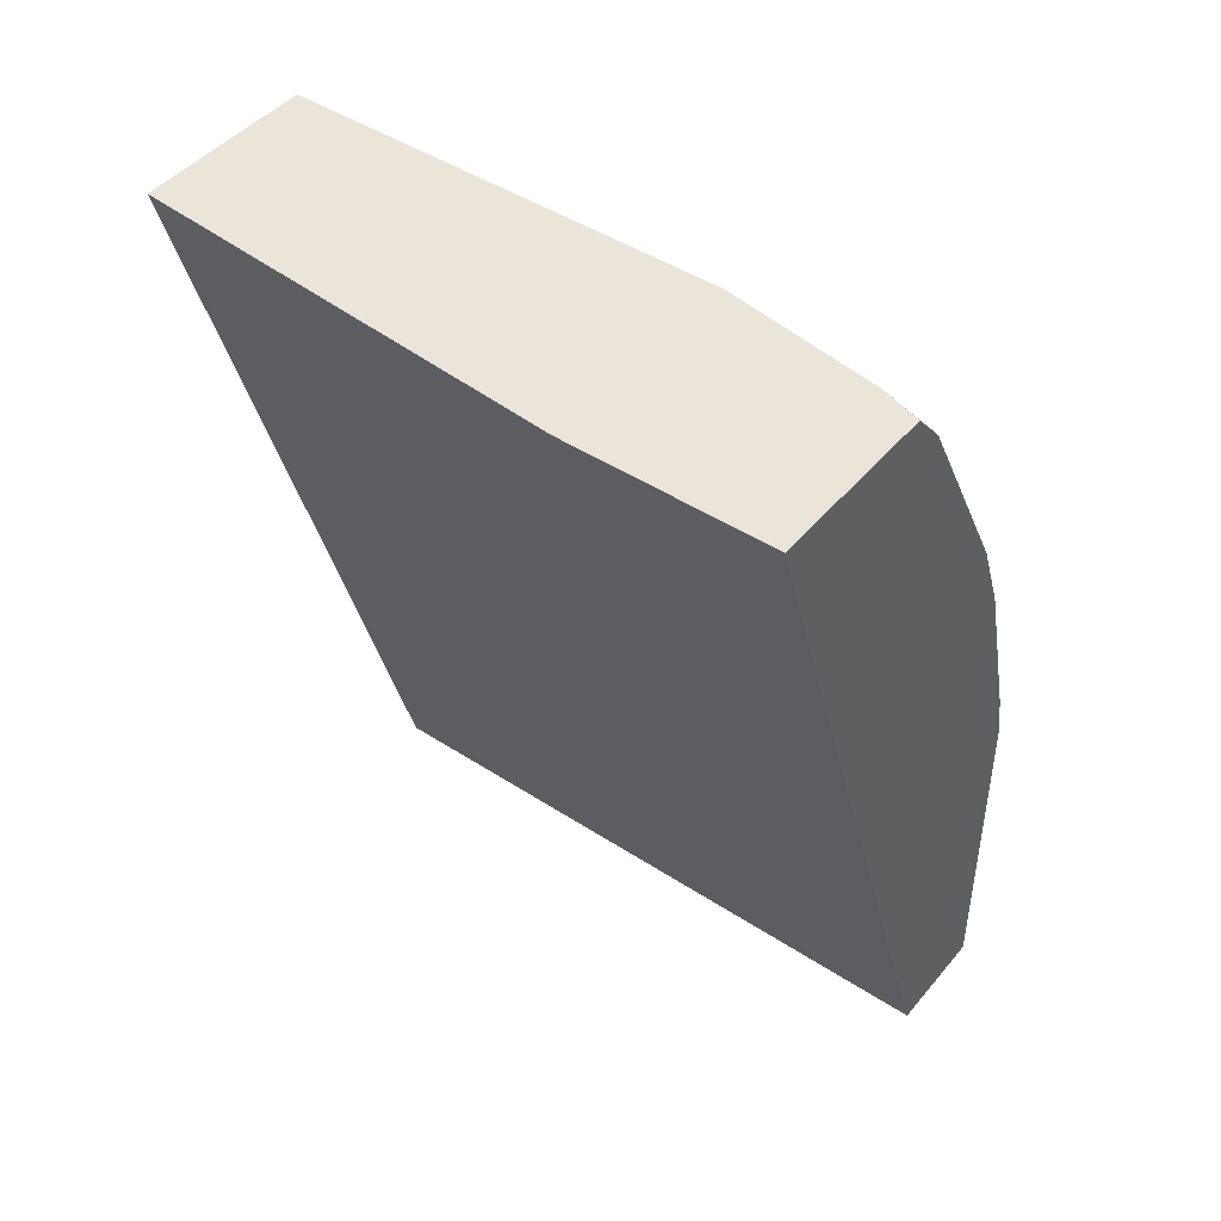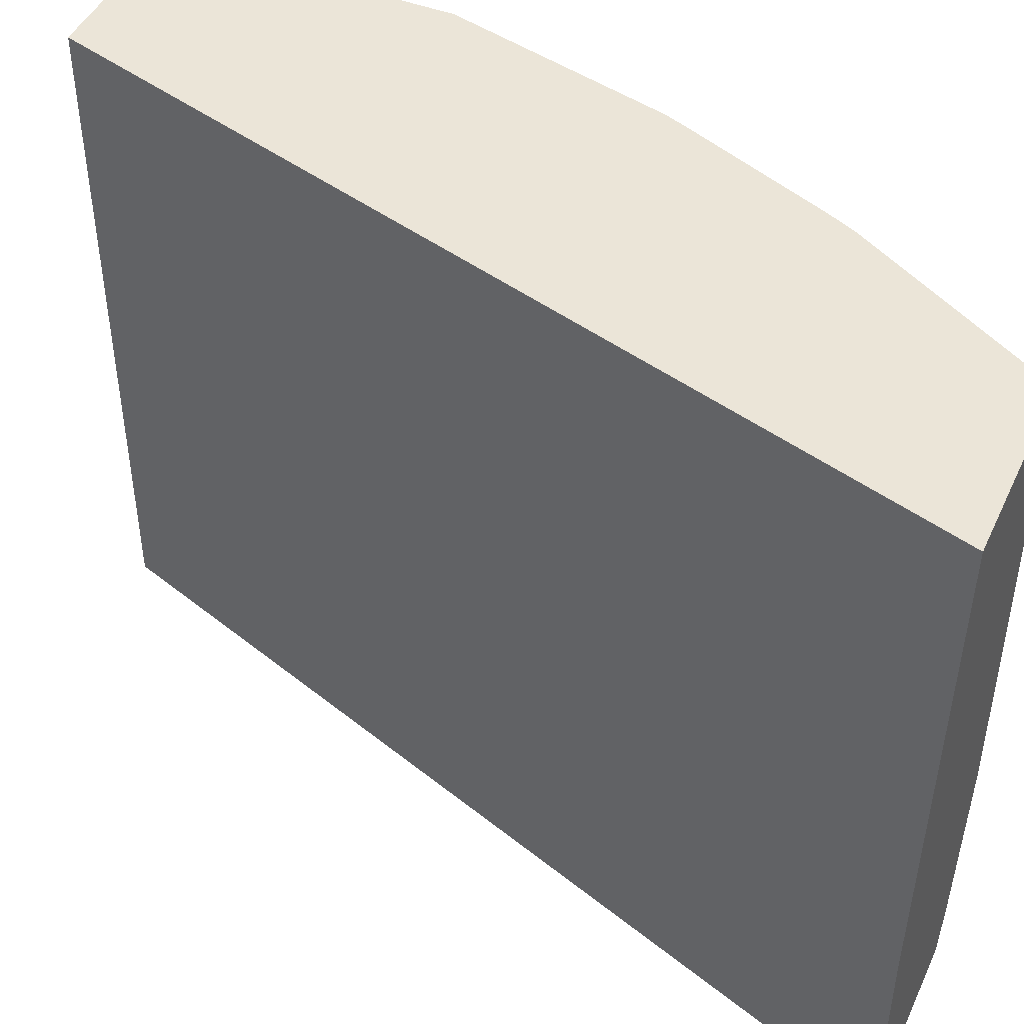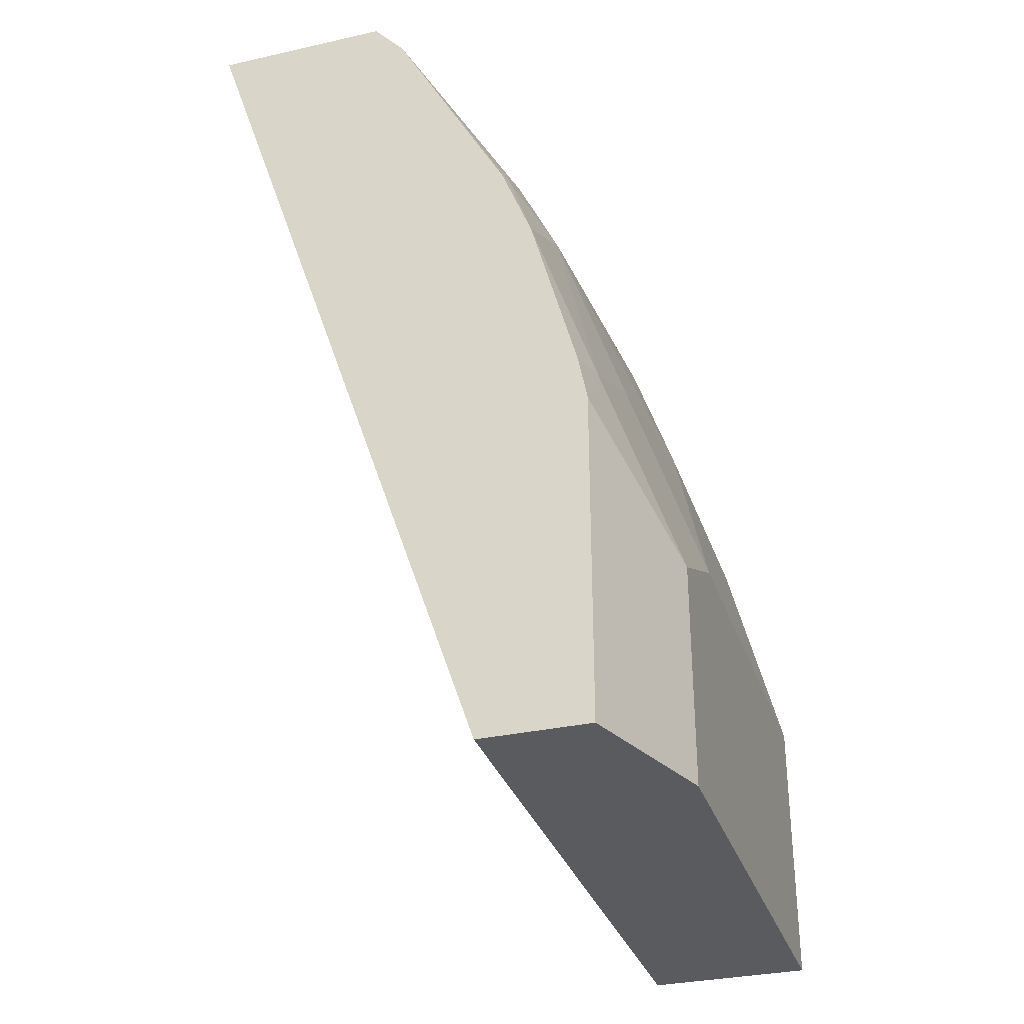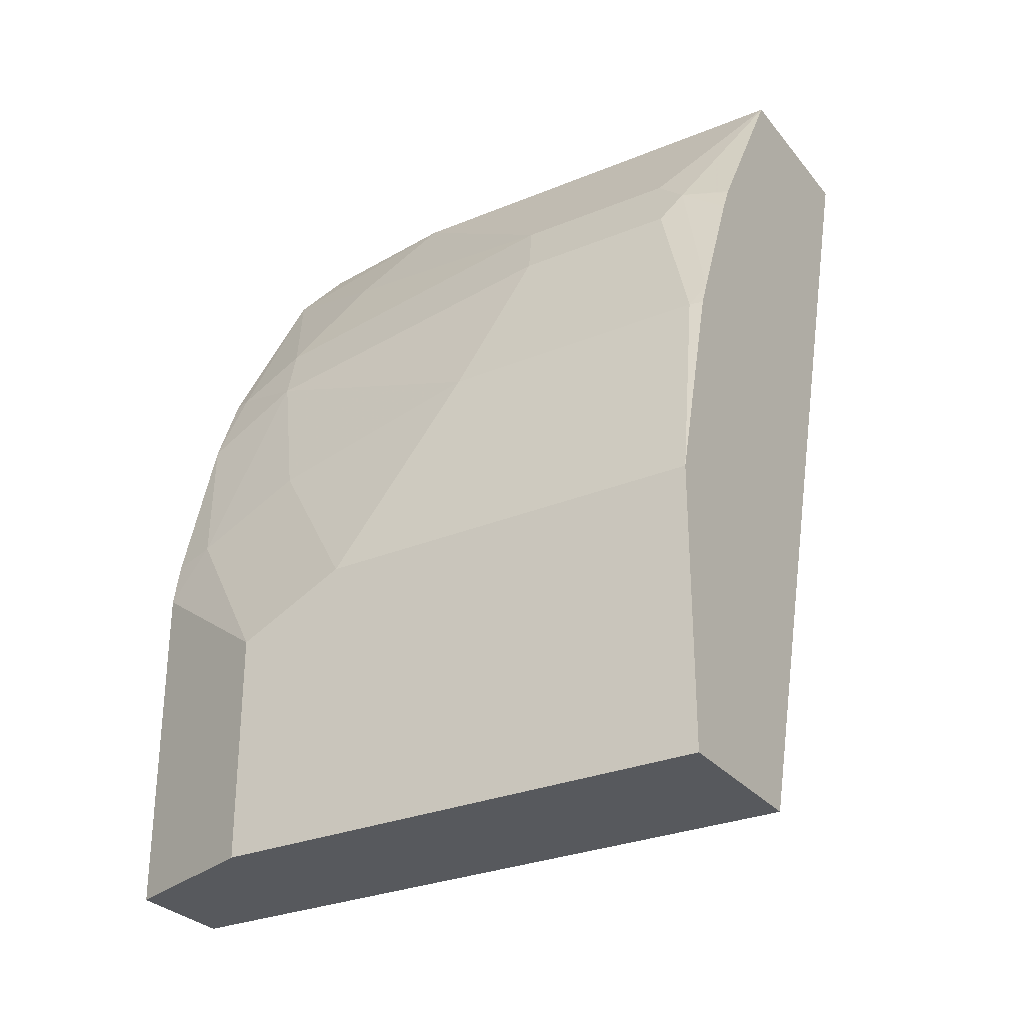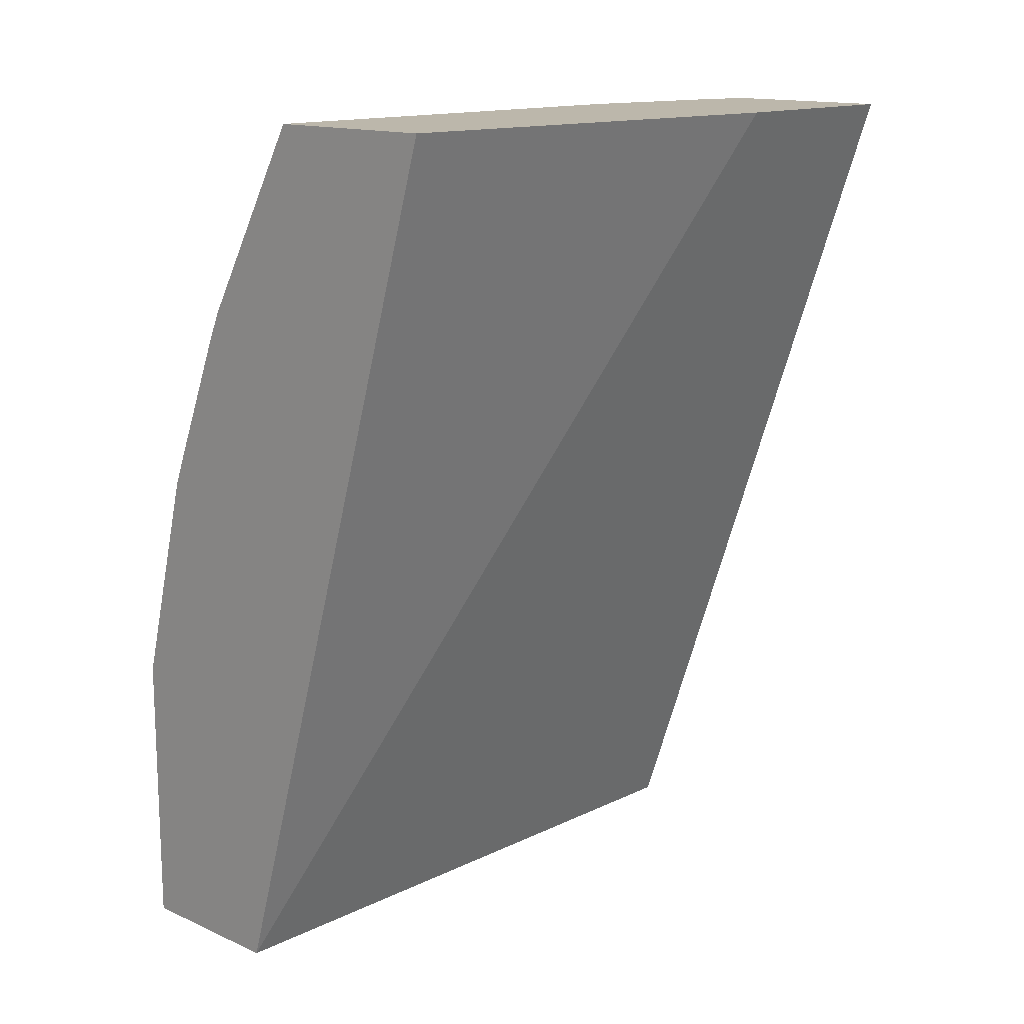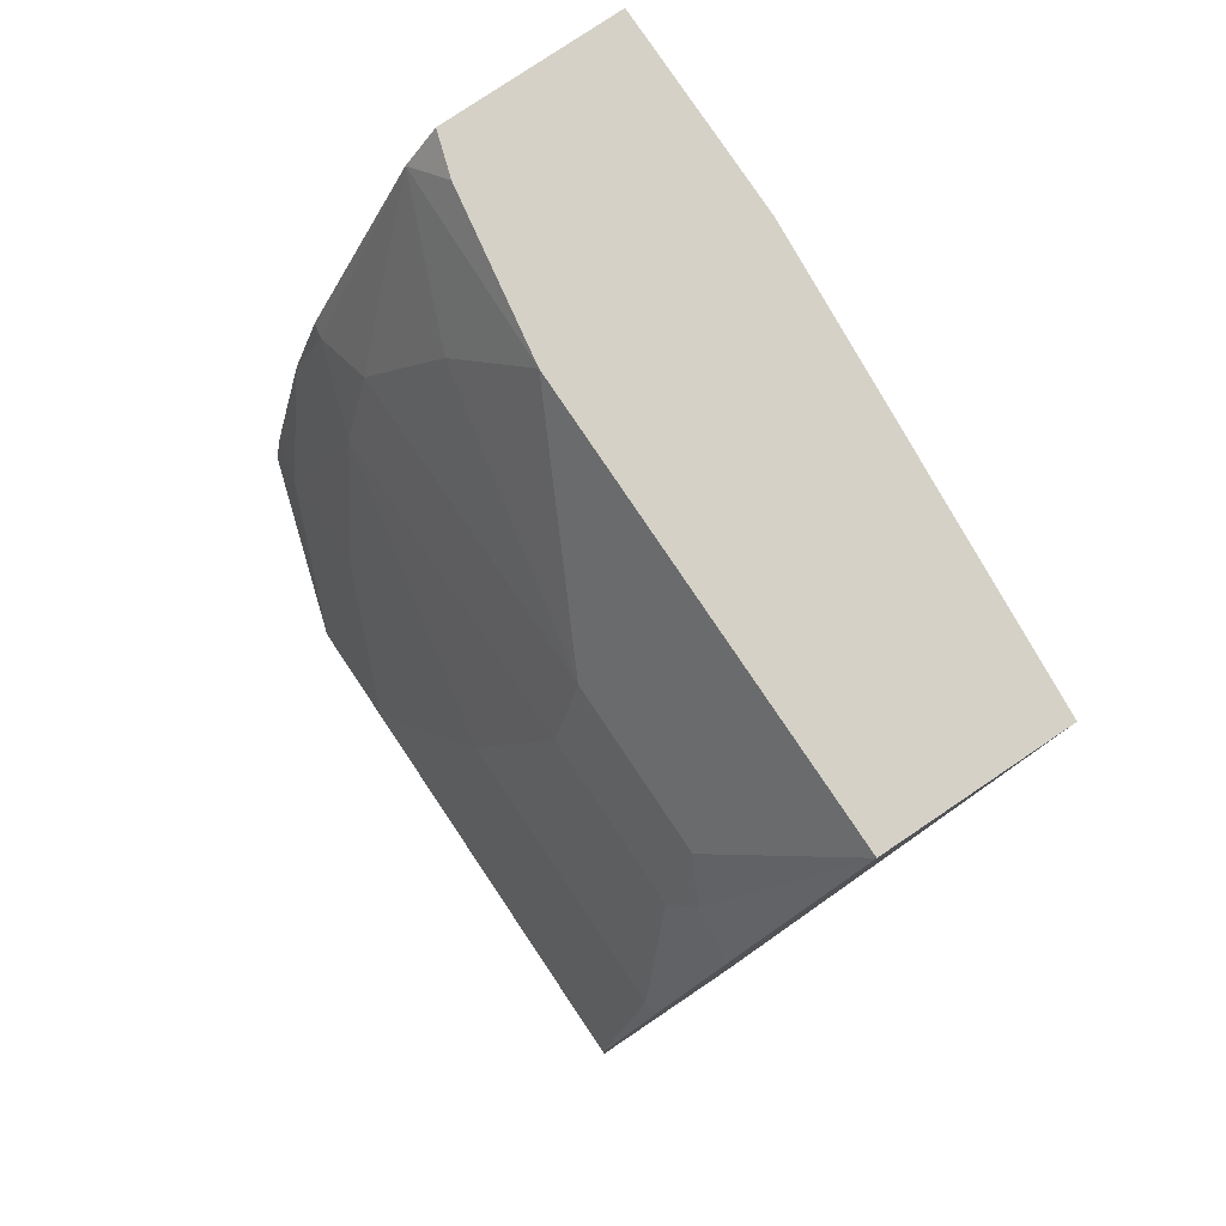
<metadata>
{"format":"obj","ext":"obj","renderer":"f3d","projection":"perspective","resolution":1024,"background":"white","views":[{"elev":45.2,"azim":127.1,"up":"+Y"},{"elev":45.7,"azim":114.0,"up":"+Z"},{"elev":-32.2,"azim":-162.6,"up":"+Y"},{"elev":-29.3,"azim":-58.7,"up":"+Y"},{"elev":14.4,"azim":43.6,"up":"+Y"},{"elev":79.6,"azim":-33.9,"up":"+Y"}]}
</metadata>
<code>
v -0.4311 0.3172 -0.412
v -0.3667 0.3172 -0.412
v -0.4427 0.3039 -0.412
v -0.436 0.3172 -0.3964
v -0.3667 0.3172 -0.337
v -0.4757 -0.004326 -0.412
v -0.4625 0.2841 -0.3634
v -0.446 0.3172 -0.337
v -0.4361 0.3171 -0.3964
v -0.4845 0.2268 -0.412
v -0.4856 0.2279 -0.4063
v -0.4823 0.2444 -0.3832
v -0.3799 0.3172 -0.1736
v -0.4757 -0.004326 -0.1736
v -0.5153 -0.004326 -0.412
v -0.4823 0.2643 -0.2643
v -0.446 0.3172 -0.1736
v -0.4955 0.1982 -0.412
v -0.4955 0.218 -0.3766
v -0.5352 -0.004326 -0.1736
v -0.5352 -0.004326 -0.3568
v -0.5153 0.119 -0.412
v -0.4955 0.2378 -0.2577
v -0.4823 0.2643 -0.2048
v -0.4889 0.251 -0.1916
v -0.4855 0.248 -0.1736
v -0.5122 0.1356 -0.412
v -0.5153 0.1387 -0.3964
v -0.5153 0.1585 -0.3568
v -0.5153 0.1784 -0.2775
v -0.5352 0.09912 -0.1736
v -0.5352 0.0793 -0.3568
v -0.4955 0.2378 -0.1982
v -0.5153 0.1784 -0.1784
v -0.5105 0.1879 -0.1736
v -0.4912 0.2352 -0.1736
v -0.4904 0.2372 -0.1736
v -0.4859 0.2471 -0.1736
v -0.4856 0.2477 -0.1736
v -0.5352 0.09912 -0.3171
v -0.5143 0.1784 -0.1736
f 18 28 19
f 19 28 29
f 20 40 32
f 19 30 23
f 20 31 40
f 18 27 28
f 19 29 30
f 17 25 26
f 15 21 32
f 16 33 24
f 16 23 33
f 16 19 23
f 15 32 22
f 13 20 14
f 13 31 20
f 13 41 31
f 17 24 25
f 20 32 21
f 13 35 41
f 22 28 27
f 34 41 35
f 31 41 34
f 30 31 34
f 30 40 31
f 29 40 30
f 28 40 29
f 28 32 40
f 25 39 26
f 25 38 39
f 25 37 38
f 25 36 37
f 25 35 36
f 25 34 35
f 25 33 34
f 24 33 25
f 23 34 33
f 23 30 34
f 22 32 28
f 13 36 35
f 1 2 6
f 13 38 37
f 3 8 9
f 3 7 8
f 2 14 6
f 2 5 14
f 1 5 2
f 1 13 5
f 1 17 13
f 3 9 4
f 1 8 17
f 1 3 4
f 1 10 3
f 1 18 10
f 1 27 18
f 1 22 27
f 1 6 15
f 13 37 36
f 1 4 8
f 3 10 11
f 1 15 22
f 3 12 7
f 3 11 12
f 13 39 38
f 13 17 26
f 12 19 16
f 11 19 12
f 11 18 19
f 10 18 11
f 8 24 17
f 13 26 39
f 7 16 8
f 7 12 16
f 6 21 15
f 6 20 21
f 6 14 20
f 5 13 14
f 8 16 24
f 4 9 8

</code>
